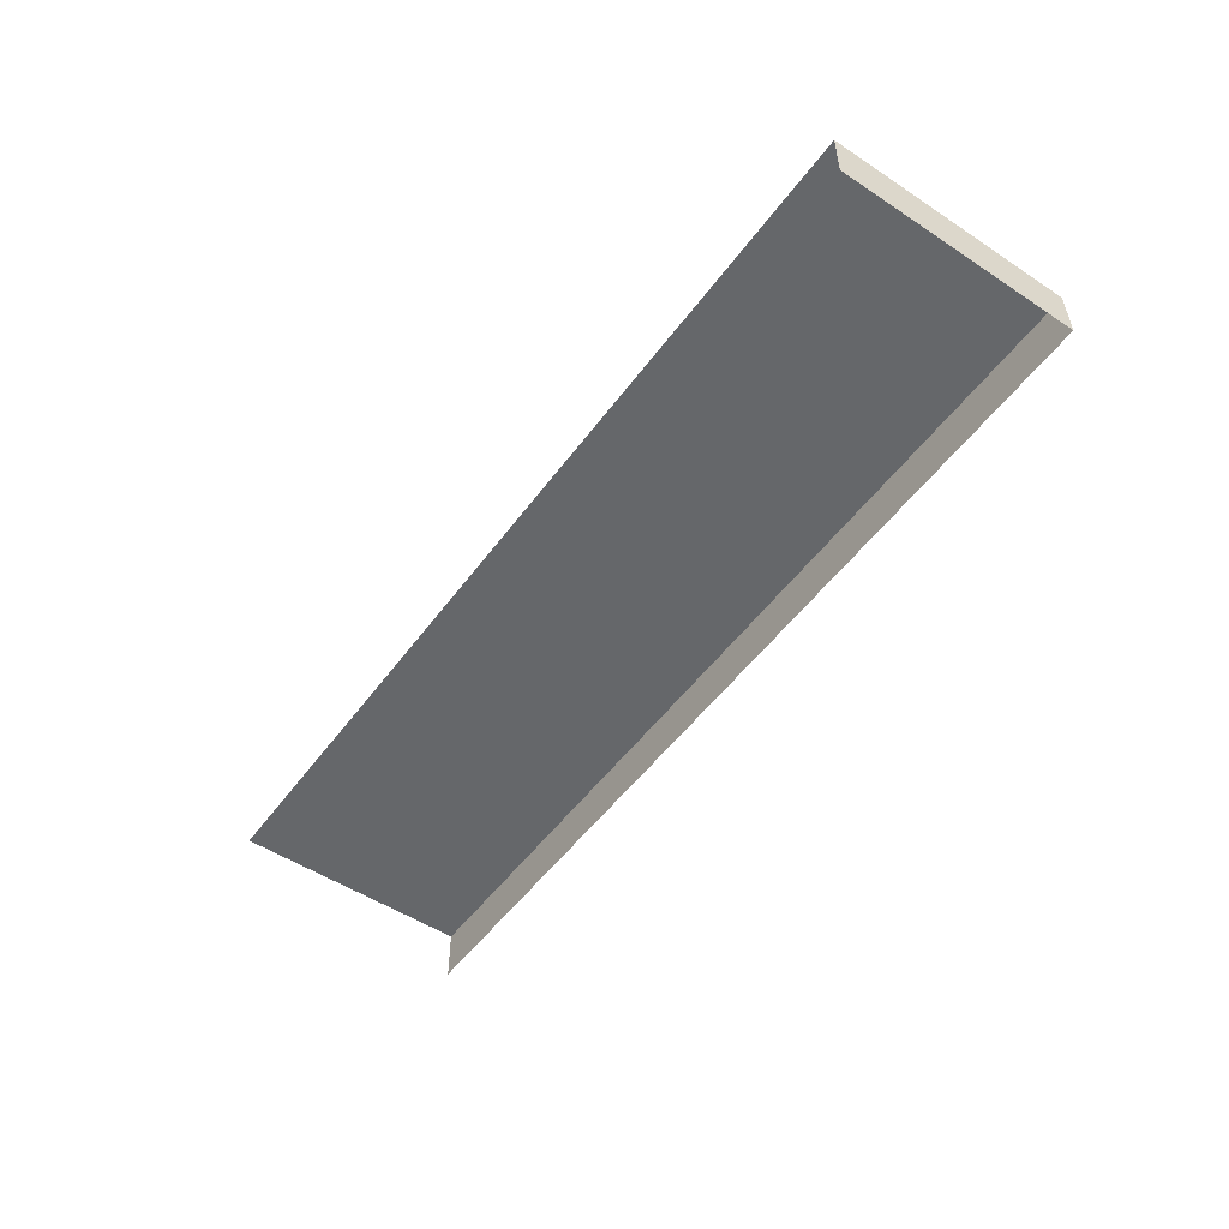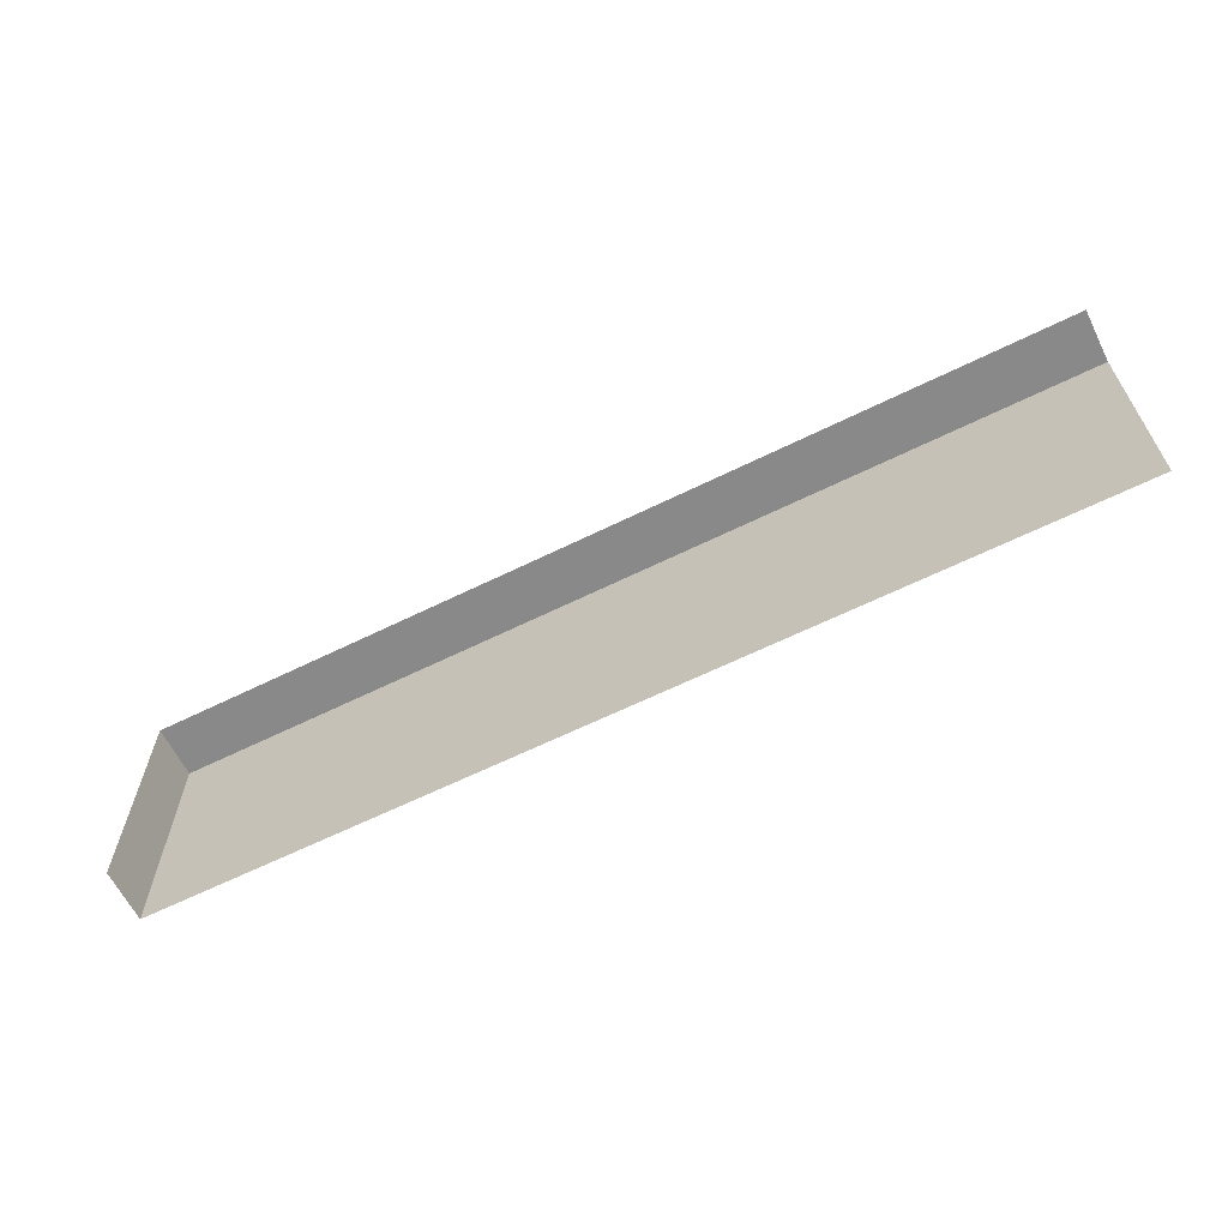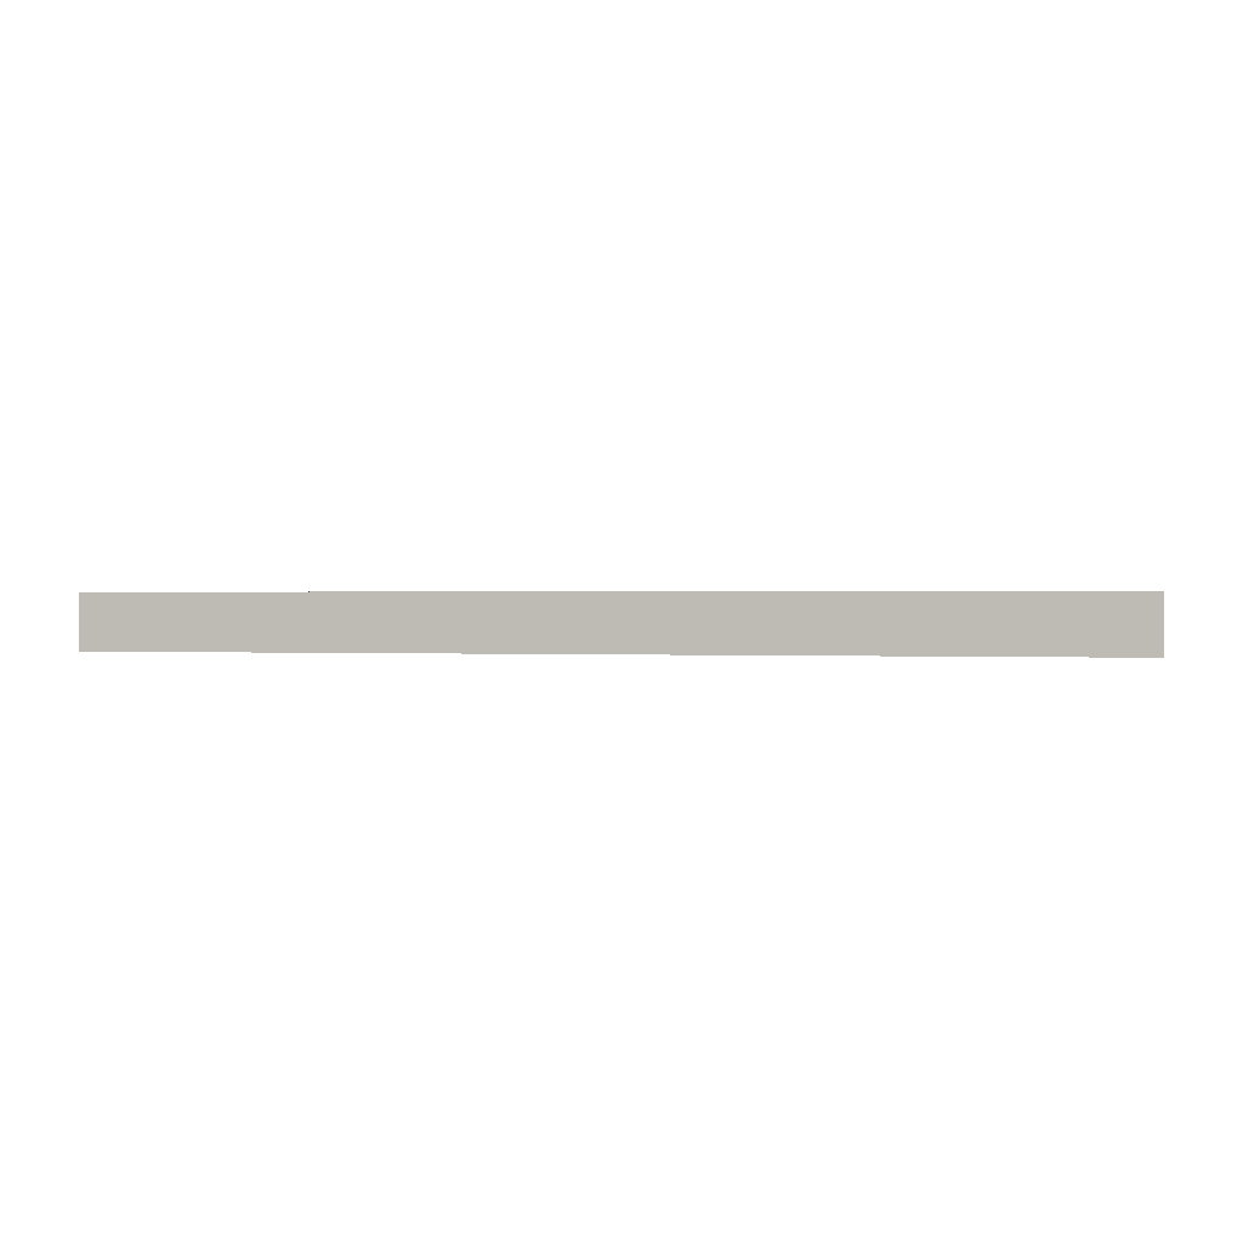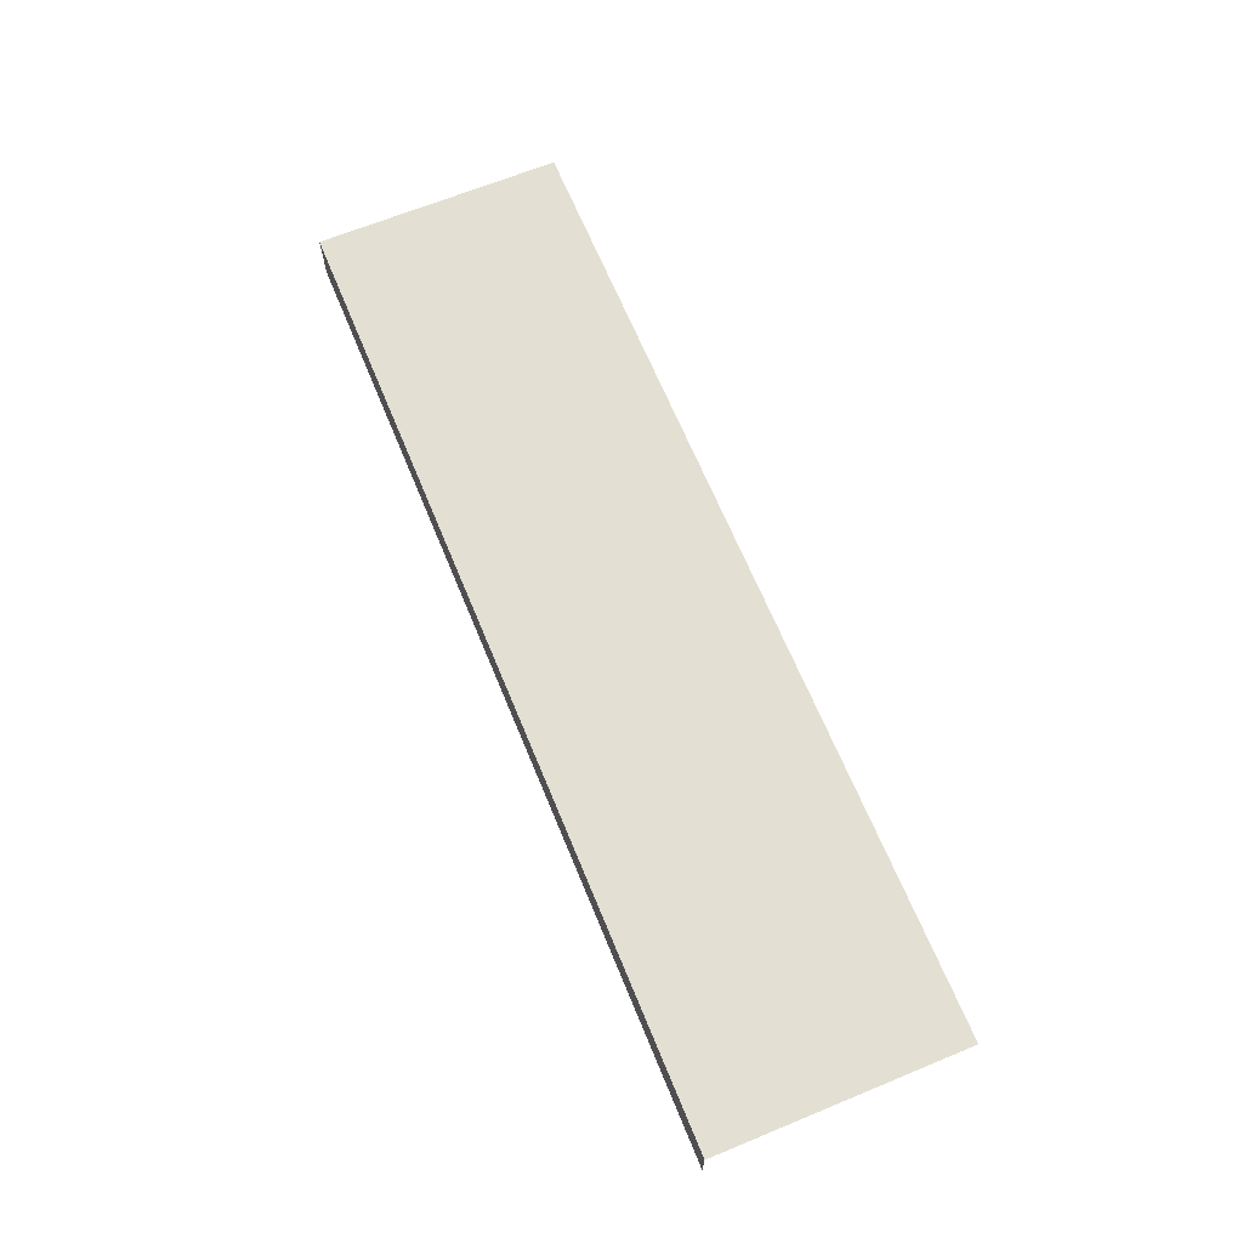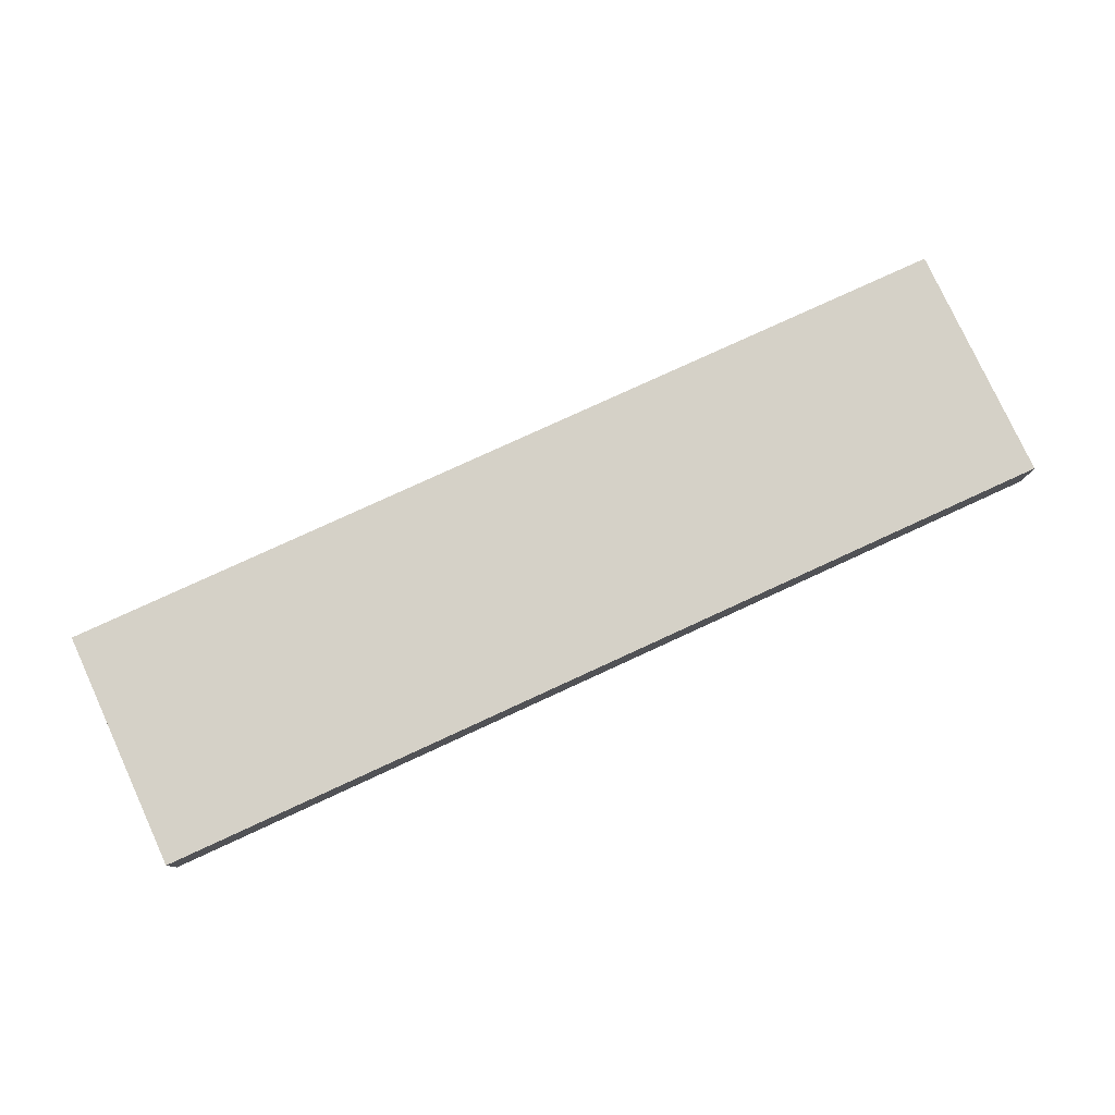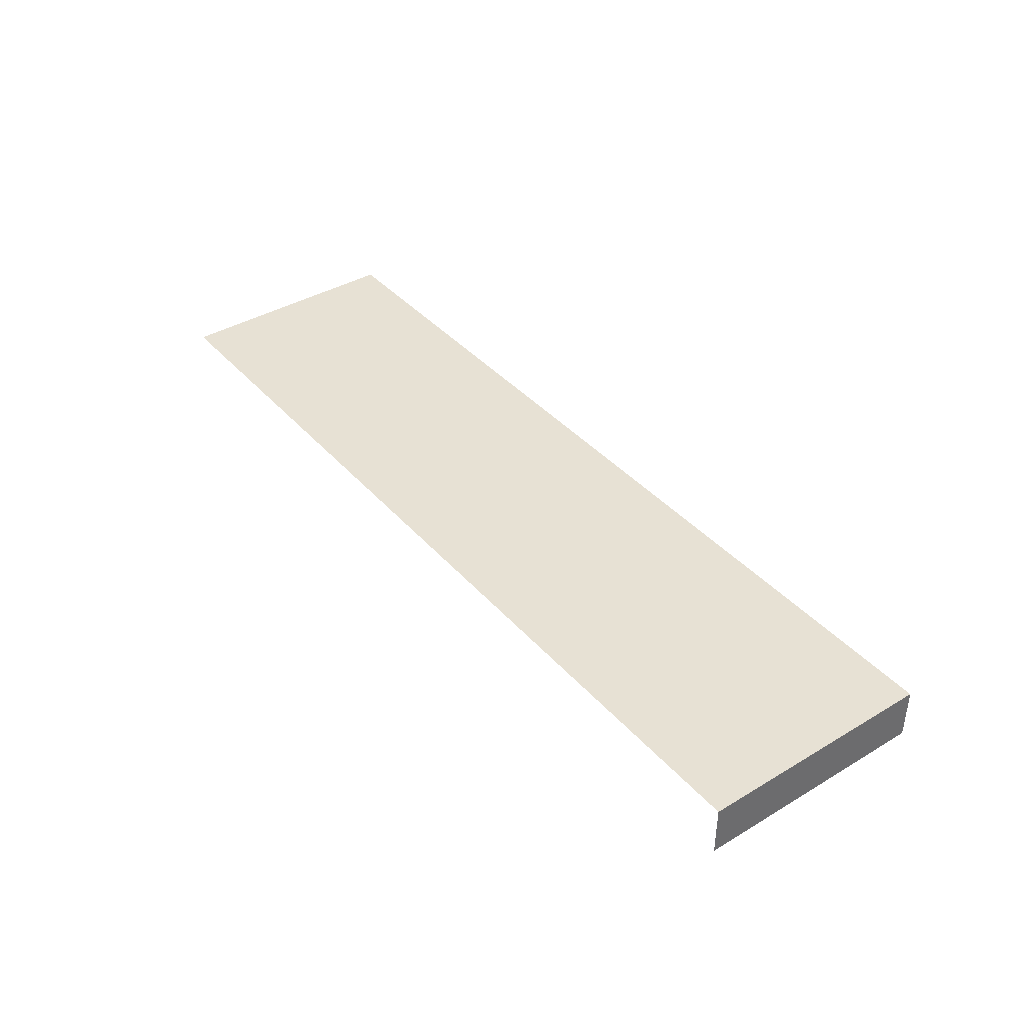
<metadata>
{"format":"obj","ext":"obj","renderer":"f3d","projection":"perspective","resolution":1024,"background":"white","views":[{"elev":-52.0,"azim":54.6,"up":"+Z"},{"elev":-63.2,"azim":-153.5,"up":"+Y"},{"elev":0.6,"azim":-167.6,"up":"+Z"},{"elev":66.5,"azim":-112.4,"up":"+Z"},{"elev":78.7,"azim":155.3,"up":"+Z"},{"elev":39.4,"azim":53.4,"up":"+Z"}]}
</metadata>
<code>
o polySurface821
v -194 4.91 -80.42
v -188 3.36 -80.42
v -188 4.91 -80.42
v -194 4.91 -80.08
v -194 3.36 -80.08
v -188 3.36 -80.08
v -188 4.91 -80.08
f 4 5 6 7
f 2 3 7 6
f 3 1 4 7

</code>
